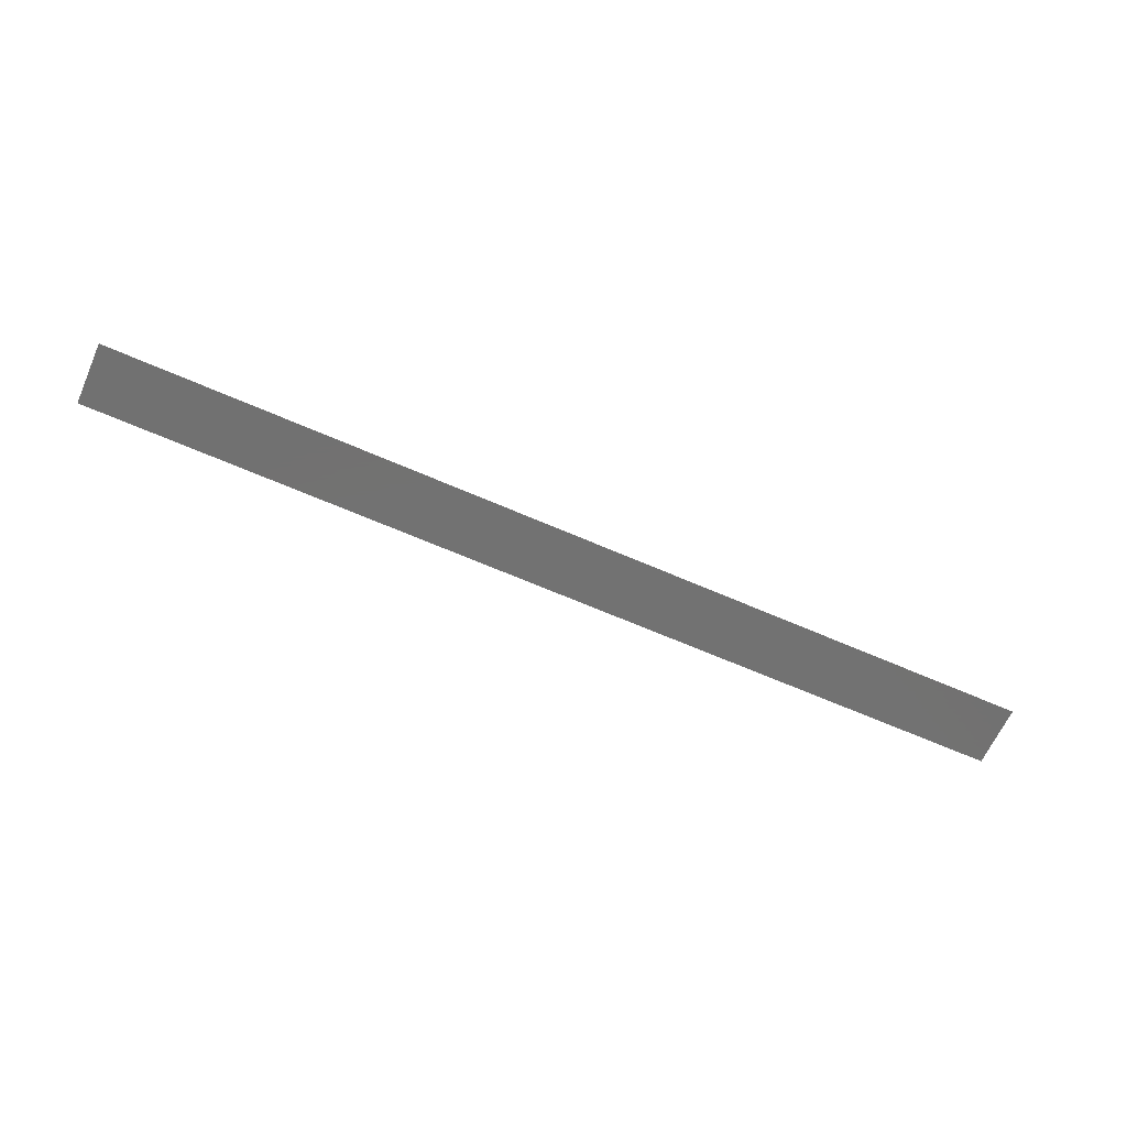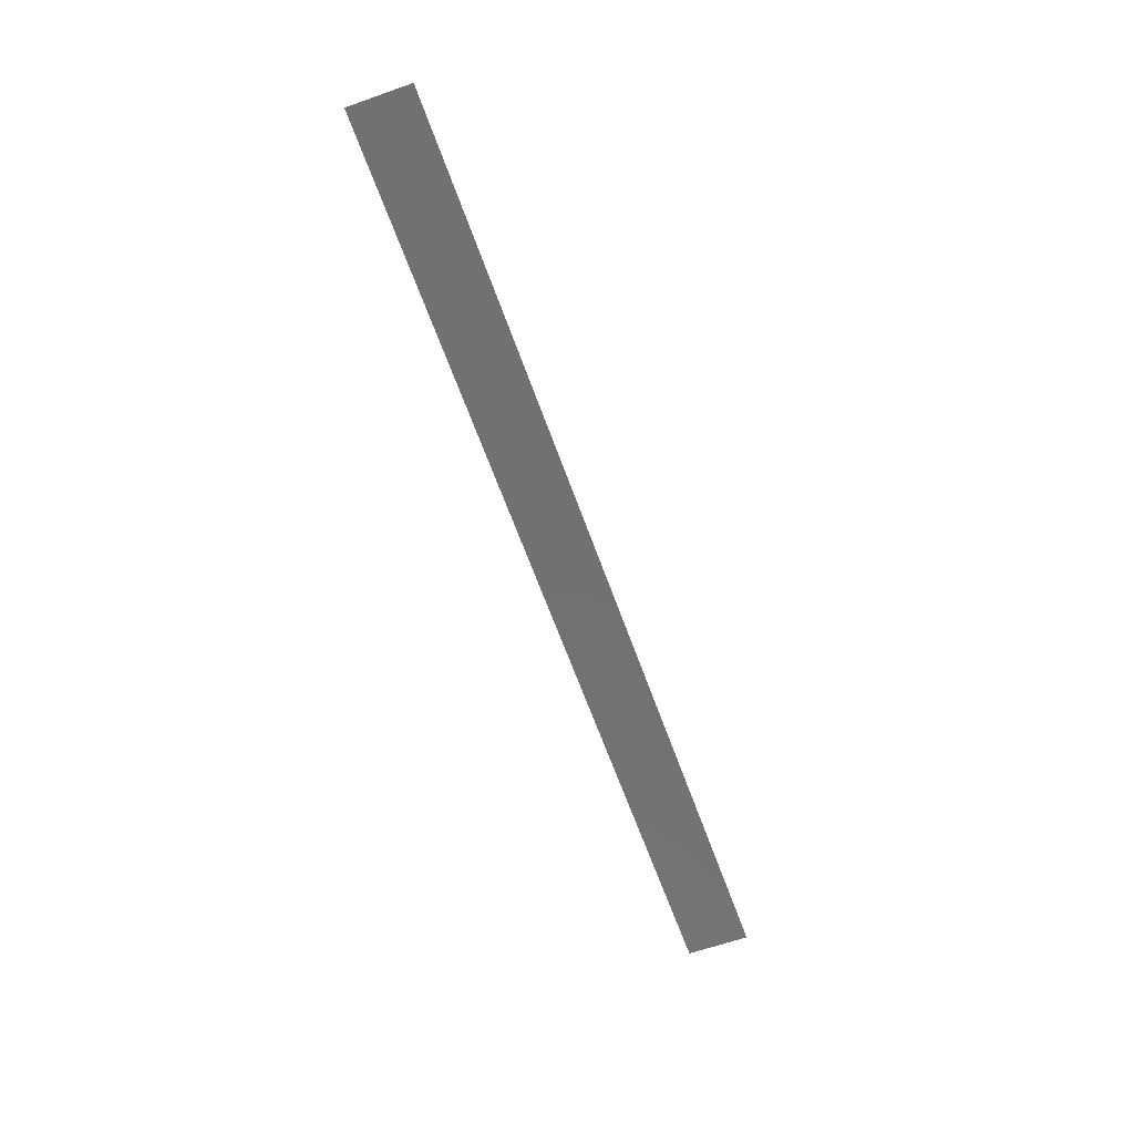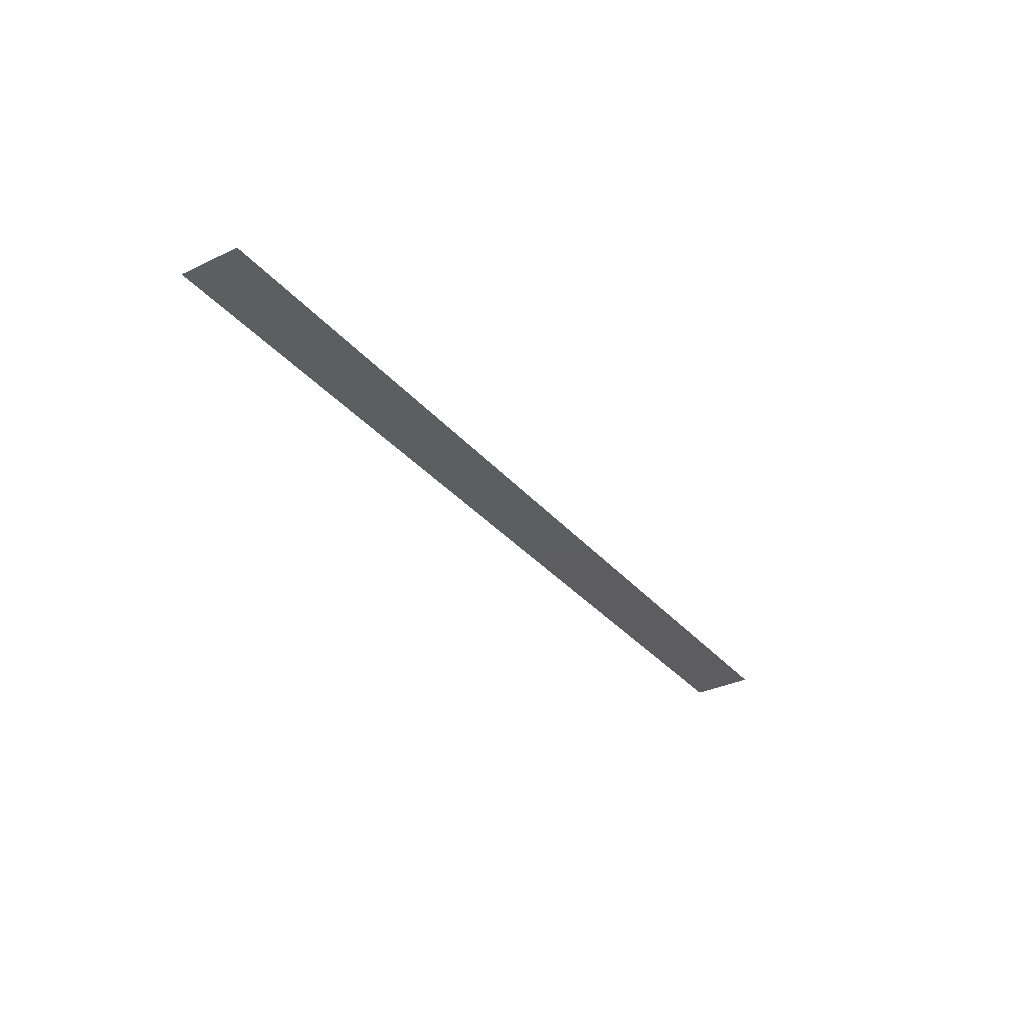
<metadata>
{"format":"stl","ext":"stl","renderer":"f3d","projection":"perspective","resolution":1024,"background":"white","views":[{"elev":-63.8,"azim":-24.0,"up":"+Z"},{"elev":-63.2,"azim":-70.4,"up":"+Z"},{"elev":-33.1,"azim":123.4,"up":"+Z"}]}
</metadata>
<code>
# stl→obj: 4 verts, 2 faces
v 18.72 31.45 2.518
v 18.72 31.35 2.518
v 17.22 31.35 2.518
v 17.22 31.45 2.518
f 1 2 3
f 1 3 4

</code>
